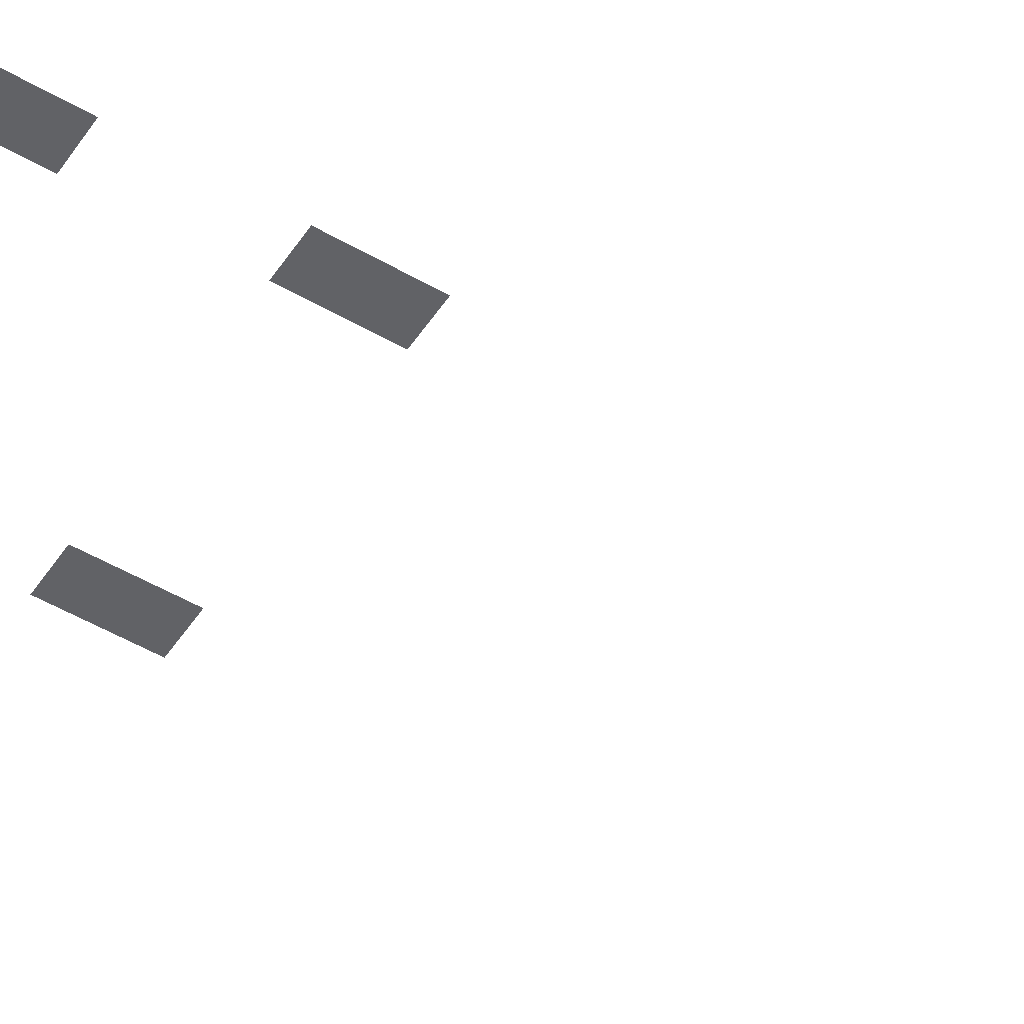
<metadata>
{"format":"obj","ext":"obj","renderer":"f3d","projection":"perspective","resolution":1024,"background":"white","views":[{"elev":-50.7,"azim":57.5,"up":"+Z"}]}
</metadata>
<code>
v -2752 -448 0
v -2784 -448 0
v -2784 -416 0
v -2752 -416 0
v -2688 -448 0
v -2720 -448 0
v -2720 -416 0
v -2688 -416 0
v -2752 -480 0
v -2784 -480 0
v -2784 -448 0
v -2752 -448 0
v -2688 -480 0
v -2720 -480 0
v -2720 -448 0
v -2688 -448 0
v -2784 -544 0
v -2816 -544 0
v -2816 -512 0
v -2784 -512 0
v -2656 -544 0
v -2688 -544 0
v -2688 -512 0
v -2656 -512 0
v -2784 -576 0
v -2816 -576 0
v -2816 -544 0
v -2784 -544 0
v -2656 -576 0
v -2688 -576 0
v -2688 -544 0
v -2656 -544 0
v -2912 -1088 0
v -2944 -1088 0
v -2944 -1056 0
v -2912 -1056 0
v -2720 -1088 0
v -2752 -1088 0
v -2752 -1056 0
v -2720 -1056 0
v -2912 -1120 0
v -2944 -1120 0
v -2944 -1088 0
v -2912 -1088 0
v -2720 -1120 0
v -2752 -1120 0
v -2752 -1088 0
v -2720 -1088 0
v -2912 -1248 0
v -2944 -1248 0
v -2944 -1216 0
v -2912 -1216 0
v -2720 -1248 0
v -2752 -1248 0
v -2752 -1216 0
v -2720 -1216 0
v -2912 -1280 0
v -2944 -1280 0
v -2944 -1248 0
v -2912 -1248 0
v -2720 -1280 0
v -2752 -1280 0
v -2752 -1248 0
v -2720 -1248 0
v -2688 -1504 0
v -2720 -1504 0
v -2720 -1472 0
v -2688 -1472 0
v -2688 -1536 0
v -2720 -1536 0
v -2720 -1504 0
v -2688 -1504 0
g map1_mesh_0027
f 1 2 3 4
f 5 6 7 8
f 9 10 11 12
f 13 14 15 16
f 17 18 19 20
f 21 22 23 24
f 25 26 27 28
f 29 30 31 32
f 33 34 35 36
f 37 38 39 40
f 41 42 43 44
f 45 46 47 48
f 49 50 51 52
f 53 54 55 56
f 57 58 59 60
f 61 62 63 64
f 65 66 67 68
f 69 70 71 72

</code>
